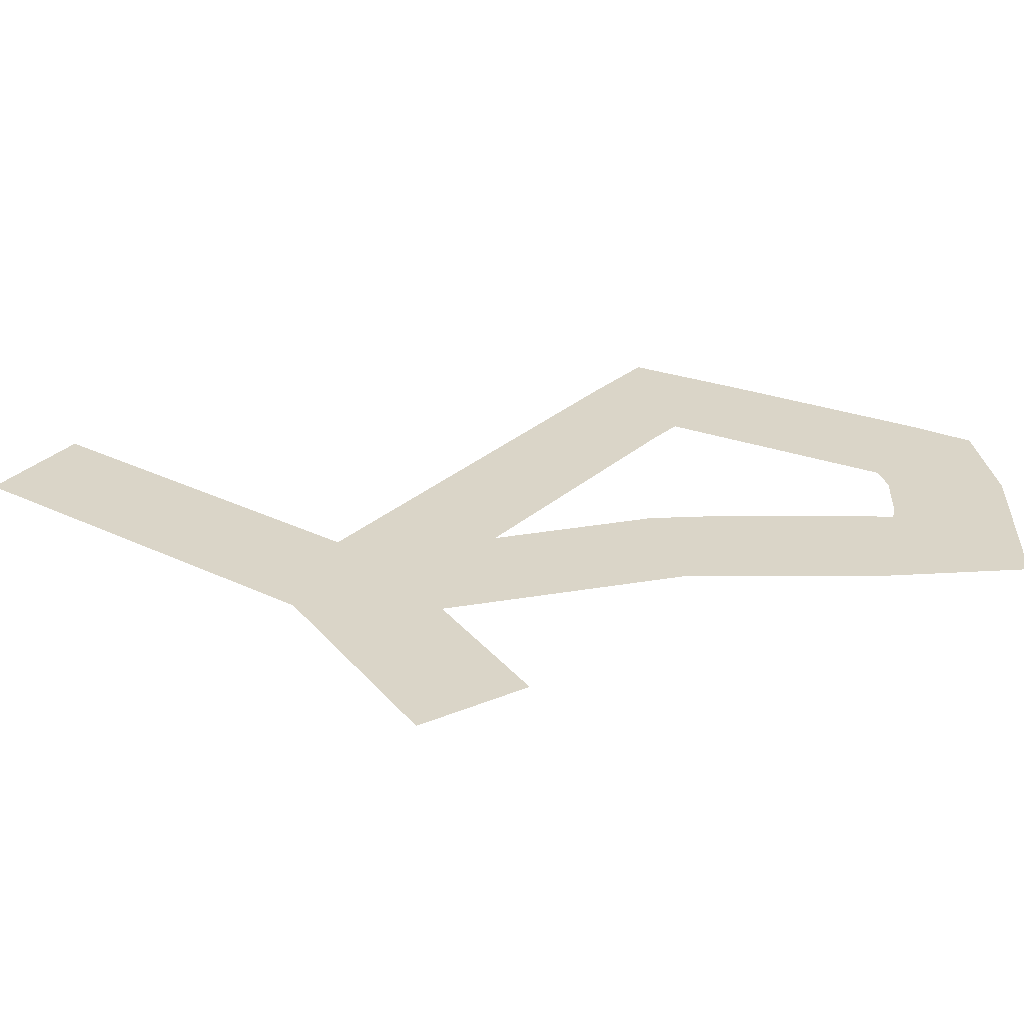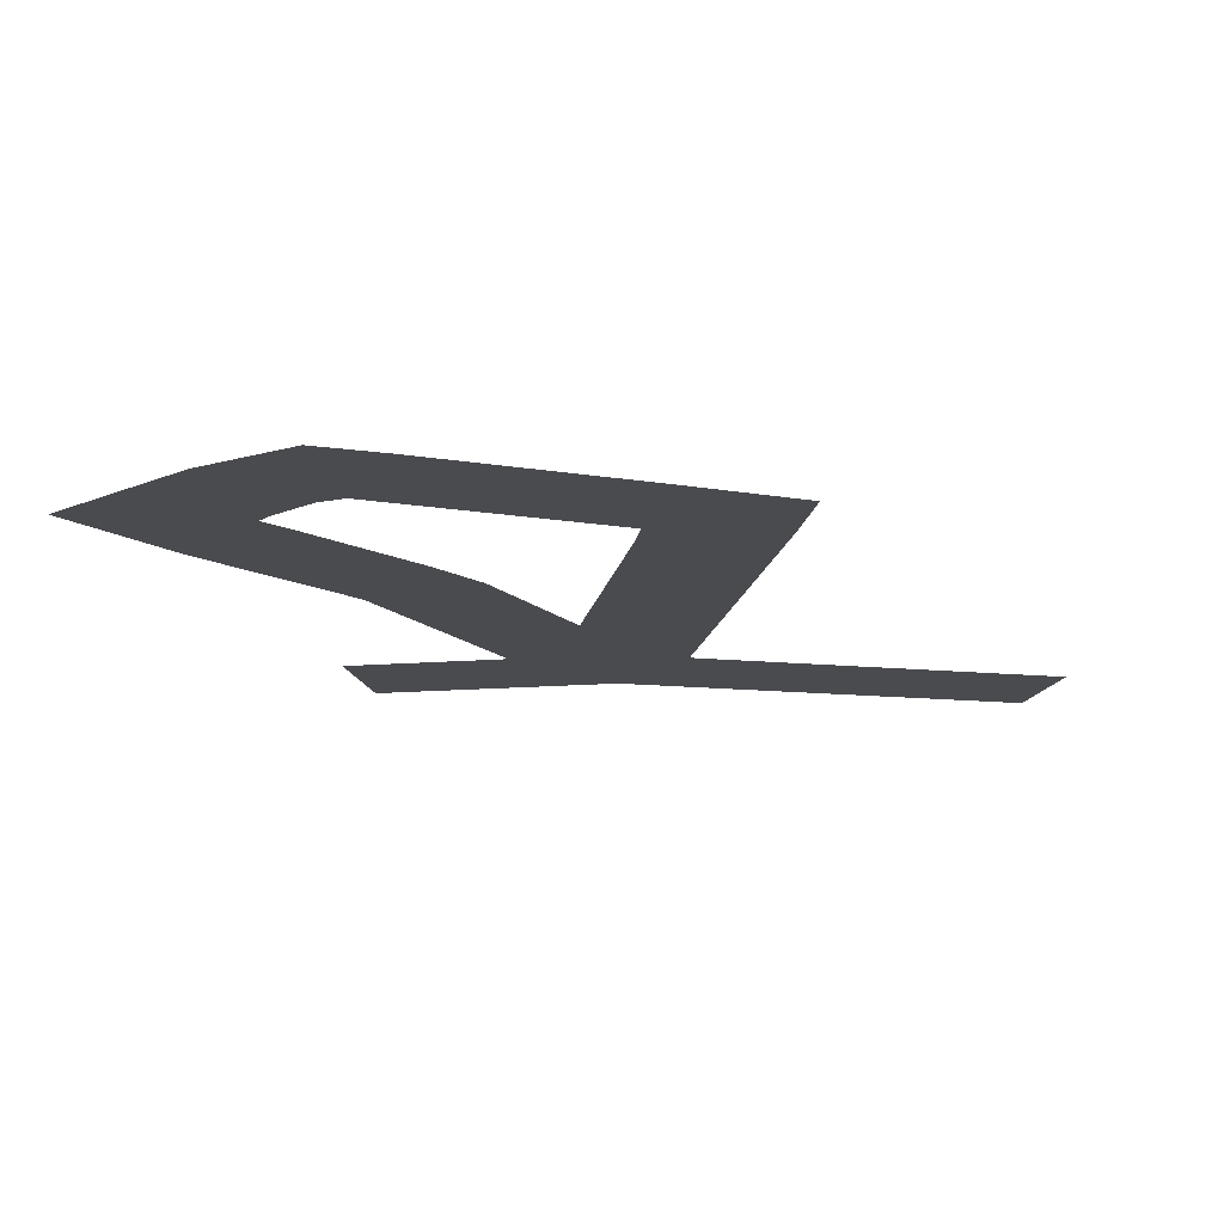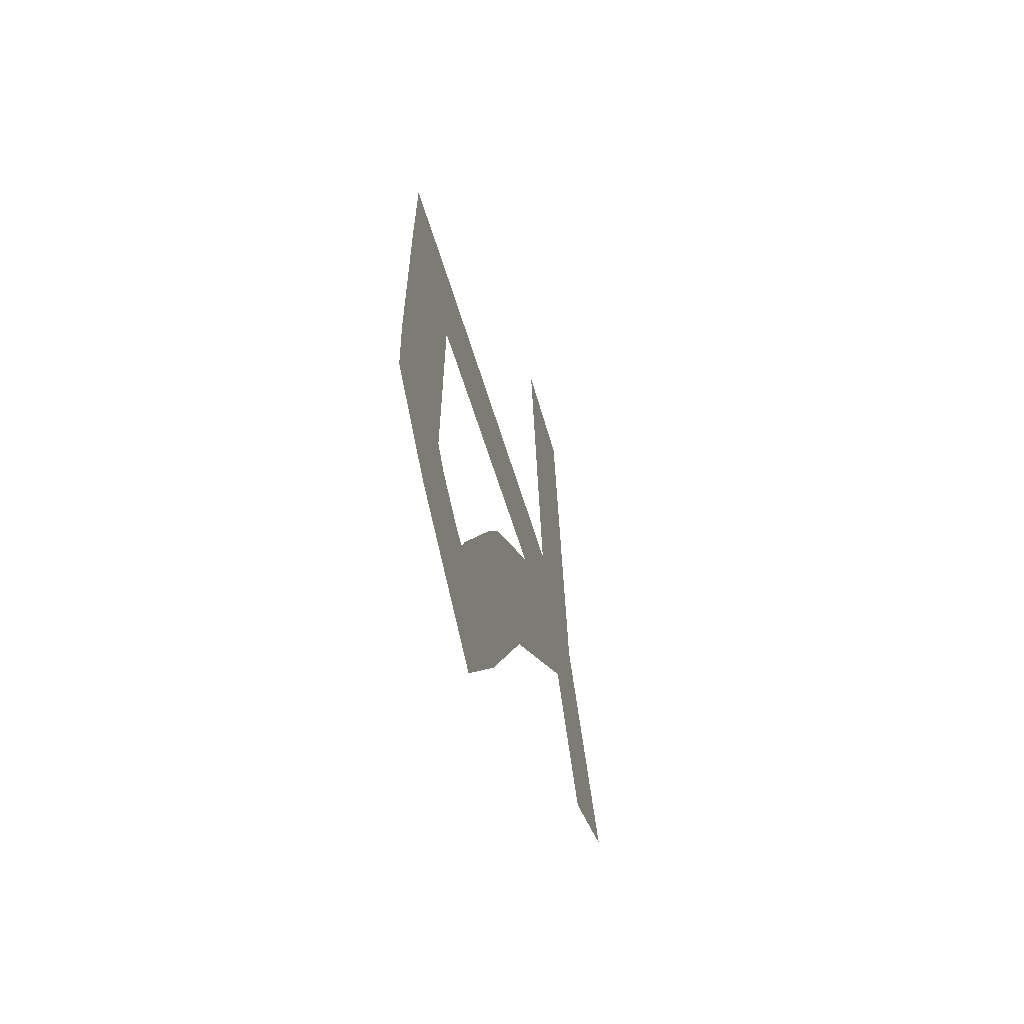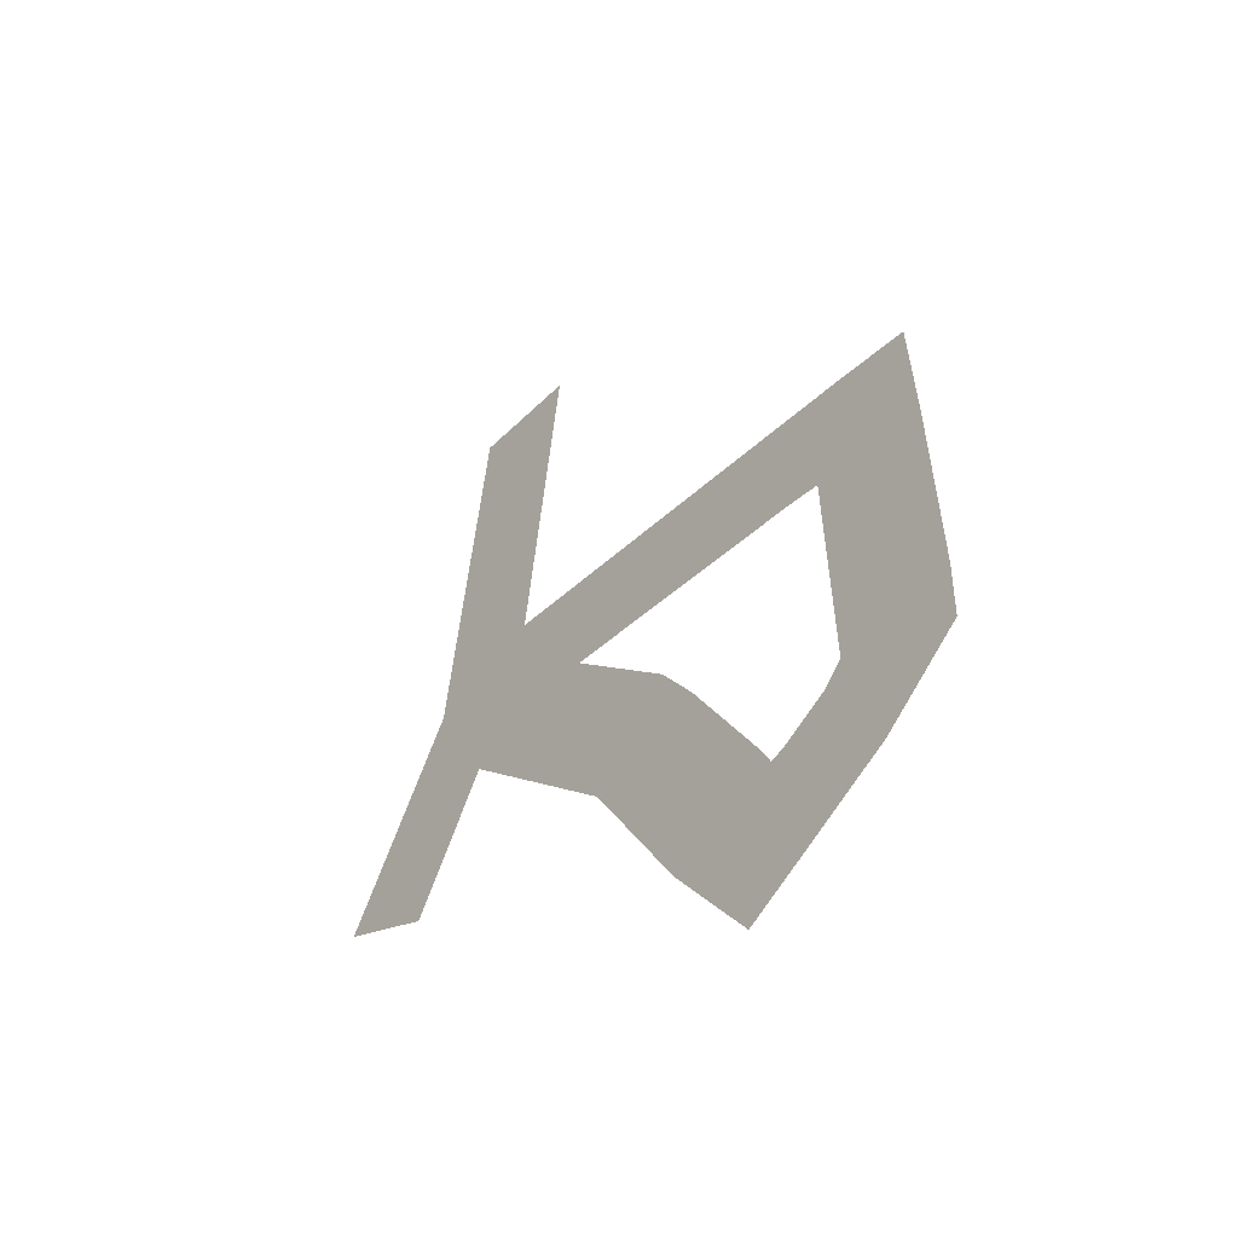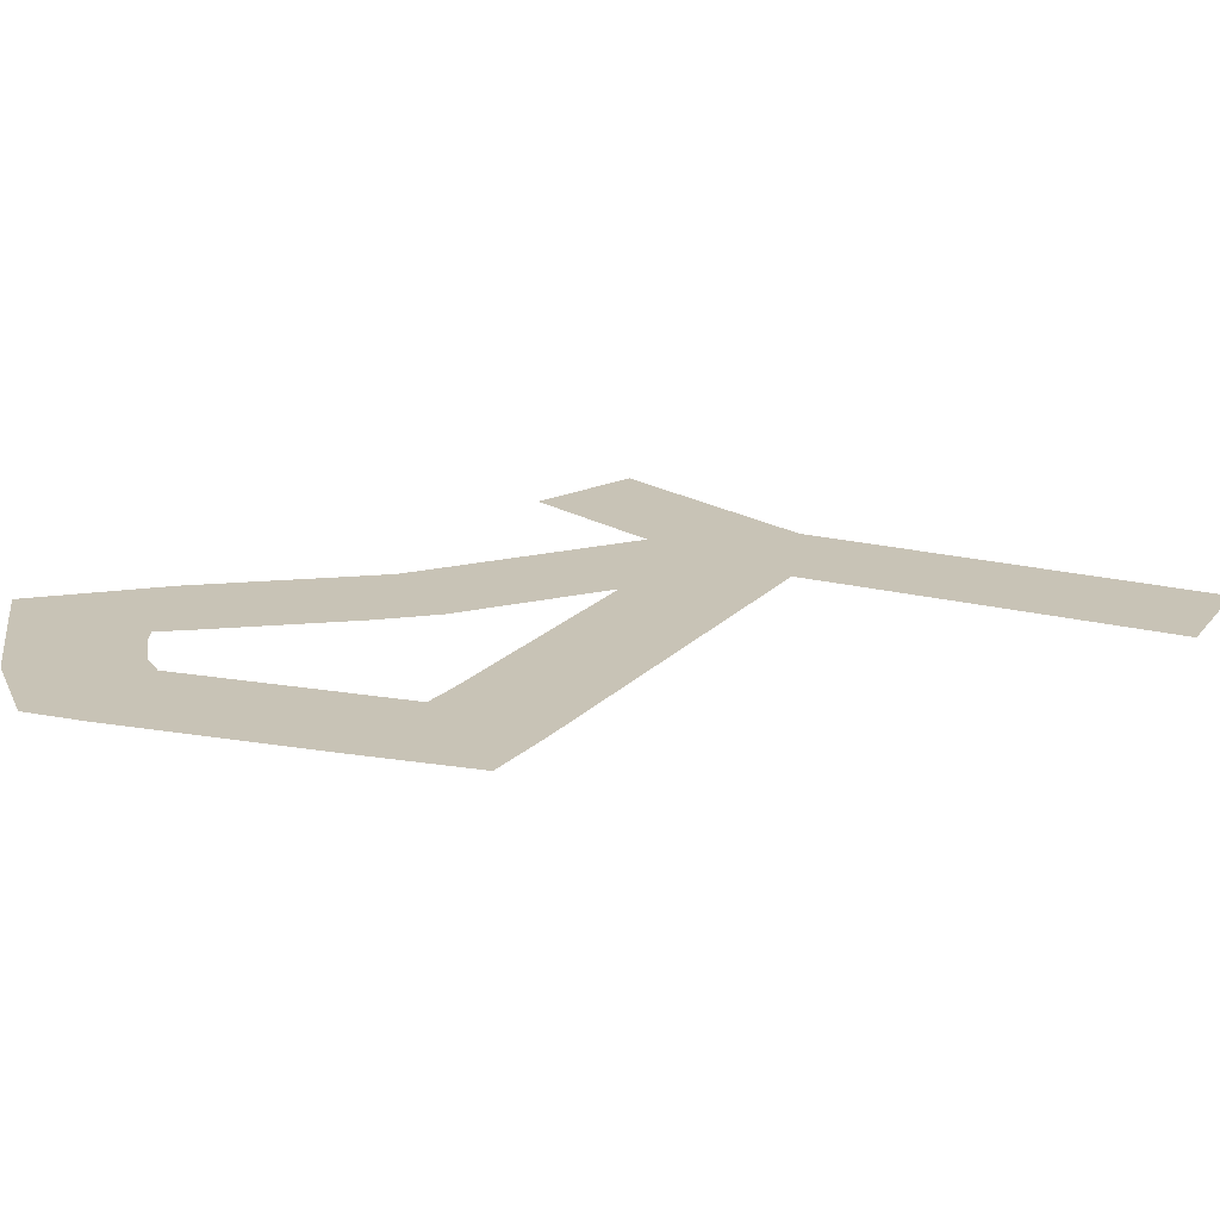
<metadata>
{"format":"obj","ext":"obj","renderer":"f3d","projection":"perspective","resolution":1024,"background":"white","views":[{"elev":29.4,"azim":-61.2,"up":"+Z"},{"elev":-14.2,"azim":70.9,"up":"+Z"},{"elev":-59.0,"azim":104.9,"up":"+Y"},{"elev":-51.6,"azim":49.5,"up":"+Y"},{"elev":19.4,"azim":109.2,"up":"+Z"}]}
</metadata>
<code>
g fx_dancing_archer_sn_constellation_005
v -0.4215 0.1578 -5e-06
v -0.7195 0.1926 -5e-06
v -0.7115 0.2609 -5e-06
v -0.4135 0.226 -5e-06
v -0.7035 0.3292 -5e-06
v -0.4055 0.2943 -5e-06
v -0.6955 0.3975 -5e-06
v -0.3976 0.3626 -5e-06
v -0.6875 0.4658 -5e-06
v -0.3896 0.4309 -5e-06
v -0.6795 0.534 -5e-06
v -0.3816 0.4992 -5e-06
v -0.6716 0.6023 -5e-06
v -0.3736 0.5675 -5e-06
v -0.6636 0.6706 -5e-06
v -0.3656 0.6357 -5e-06
v -0.6556 0.7389 -5e-06
v -0.3576 0.704 -5e-06
v -0.6476 0.8072 -5e-06
v -0.3496 0.7723 -5e-06
v -0.6396 0.8755 -5e-06
v -0.3416 0.8406 -5e-06
v -0.6316 0.9437 -5e-06
v -0.3336 0.9089 -5e-06
v -0.6236 1.012 -5e-06
v -0.3257 0.9772 -5e-06
v -0.6156 1.08 -5e-06
v -0.3177 1.045 -5e-06
v -0.6076 1.149 -5e-06
v -0.3097 1.114 -5e-06
v -0.5997 1.217 -5e-06
v -0.3017 1.182 -5e-06
v -0.5917 1.285 -5e-06
v -0.2937 1.25 -5e-06
v -0.6778 0.319 -1.444e-05
v -0.4168 0.1711 -1.444e-05
v -0.4384 0.1331 -1.444e-05
v -0.6994 0.2809 -1.444e-05
v -0.4463 0.1198 -5e-06
v -0.7073 0.2677 -5e-06
v -0.4679 0.08175 -5e-06
v -0.7289 0.2296 -5e-06
v -0.4894 0.04369 -5e-06
v -0.7505 0.1916 -5e-06
v -0.511 0.005621 -5e-06
v -0.772 0.1535 -5e-06
v -0.5326 -0.03244 -5e-06
v -0.7936 0.1154 -5e-06
v -0.5541 -0.07051 -5e-06
v -0.8152 0.07737 -5e-06
v -0.5757 -0.1086 -5e-06
v -0.8367 0.03931 -5e-06
v -0.5973 -0.1466 -5e-06
v -0.8583 0.001242 -5e-06
v -0.6188 -0.1847 -5e-06
v -0.8799 -0.03682 -5e-06
v -0.6404 -0.2228 -5e-06
v -0.9014 -0.07489 -5e-06
v -0.662 -0.2608 -5e-06
v -0.923 -0.113 -5e-06
v -0.6835 -0.2989 -5e-06
v -0.9446 -0.151 -5e-06
v -0.7051 -0.337 -5e-06
v -0.9661 -0.1891 -5e-06
v -0.7267 -0.375 -5e-06
v -0.9877 -0.2272 -5e-06
v -0.7482 -0.4131 -5e-06
v -1.009 -0.2652 -5e-06
v -0.6116 0.05988 -8.91e-06
v -0.5618 0.3557 -8.91e-06
v -0.4947 0.3447 -5e-06
v -0.5444 0.04887 -5e-06
v -0.3635 0.3227 -5e-06
v -0.4132 0.02683 -5e-06
v -0.2323 0.3006 -5e-06
v -0.282 0.004783 -5e-06
v -0.1011 0.2786 -5e-06
v -0.1508 -0.01726 -5e-06
v 0.03013 0.2565 -5e-06
v -0.01958 -0.03931 -5e-06
v 0.1613 0.2345 -5e-06
v 0.1116 -0.06135 -5e-06
v 0.2925 0.2125 -5e-06
v 0.2428 -0.0834 -5e-06
v 0.4237 0.1904 -5e-06
v 0.374 -0.1054 -5e-06
v 0.5549 0.1684 -5e-06
v 0.5052 -0.1275 -5e-06
v 0.6861 0.1463 -5e-06
v 0.5927 -0.1466 -5e-06
v 0.5925 -0.1479 -5e-06
v 0.8806 0.1084 -5e-06
v 0.8937 -0.198 -5e-06
v 0.5938 -0.2059 -5e-06
v 0.8972 -0.331 -5e-06
v 0.5973 -0.3389 -5e-06
v 0.9007 -0.464 -5e-06
v 0.6008 -0.4719 -5e-06
v 0.9042 -0.597 -5e-06
v 0.6043 -0.6049 -5e-06
v 0.9077 -0.73 -5e-06
v 0.6078 -0.7379 -5e-06
v 0.9041 -0.8915 -5e-06
v 0.5837 -0.7626 -5e-06
v 0.6985 -1.053 -5e-06
v 0.5601 -0.787 -5e-06
v 0.5805 -1.115 -5e-06
v 0.4421 -0.8484 -5e-06
v 0.4624 -1.176 -5e-06
v 0.4019 -0.8611 -5e-06
v 0.3152 -1.252 -5e-06
v 0.3875 -0.831 -5e-06
v 0.1131 -0.95 -5e-06
v 0.3762 -0.8058 -5e-06
v 0.04914 -0.8333 -5e-06
v 0.3122 -0.6891 -5e-06
v -0.01478 -0.7166 -5e-06
v 0.2483 -0.5725 -5e-06
v -0.0787 -0.5999 -5e-06
v 0.1844 -0.4558 -5e-06
v -0.1255 -0.5177 -5e-06
v 0.0931 -0.3122 -5e-06
v -0.2166 -0.4207 -5e-06
v 0.001977 -0.2152 -5e-06
v -0.3077 -0.3238 -5e-06
v -0.08915 -0.1183 -5e-06
v -0.3988 -0.2269 -5e-06
v -0.1803 -0.02138 -5e-06
v -0.49 -0.13 -5e-06
v -0.2714 0.07554 -5e-06
v -0.5811 -0.03303 -5e-06
v -0.3625 0.1725 -5e-06
v -0.6722 0.0639 -5e-06
v -0.4537 0.2694 -5e-06
g fx_dancing_archer_sn_constellation_005_0
f 3 2 1
f 4 3 1
f 5 3 4
f 6 5 4
f 7 5 6
f 8 7 6
f 9 7 8
f 10 9 8
f 11 9 10
f 12 11 10
f 13 11 12
f 14 13 12
f 15 13 14
f 16 15 14
f 17 15 16
f 18 17 16
f 19 17 18
f 20 19 18
f 21 19 20
f 22 21 20
f 23 21 22
f 24 23 22
f 25 23 24
f 26 25 24
f 27 25 26
f 28 27 26
f 29 27 28
f 30 29 28
f 31 29 30
f 32 31 30
f 33 31 32
f 34 33 32
f 37 36 35
f 38 37 35
f 39 37 38
f 40 39 38
f 41 39 40
f 42 41 40
f 43 41 42
f 44 43 42
f 45 43 44
f 46 45 44
f 47 45 46
f 48 47 46
f 49 47 48
f 50 49 48
f 51 49 50
f 52 51 50
f 53 51 52
f 54 53 52
f 55 53 54
f 56 55 54
f 57 55 56
f 58 57 56
f 59 57 58
f 60 59 58
f 61 59 60
f 62 61 60
f 63 61 62
f 64 63 62
f 65 63 64
f 66 65 64
f 67 65 66
f 68 67 66
f 71 70 69
f 72 71 69
f 73 71 72
f 74 73 72
f 75 73 74
f 76 75 74
f 77 75 76
f 78 77 76
f 79 77 78
f 80 79 78
f 81 79 80
f 82 81 80
f 83 81 82
f 84 83 82
f 85 83 84
f 86 85 84
f 87 85 86
f 88 87 86
f 89 87 88
f 90 89 88
f 90 91 89
f 91 92 89
f 93 92 91
f 94 93 91
f 95 93 94
f 96 95 94
f 97 95 96
f 98 97 96
f 99 97 98
f 100 99 98
f 101 99 100
f 102 101 100
f 103 101 102
f 104 103 102
f 105 103 104
f 106 105 104
f 107 105 106
f 108 107 106
f 109 107 108
f 110 109 108
f 111 109 110
f 112 111 110
f 113 111 112
f 114 113 112
f 115 113 114
f 116 115 114
f 117 115 116
f 118 117 116
f 119 117 118
f 120 119 118
f 121 119 120
f 122 121 120
f 123 121 122
f 124 123 122
f 125 123 124
f 126 125 124
f 127 125 126
f 128 127 126
f 129 127 128
f 130 129 128
f 131 129 130
f 132 131 130
f 133 131 132
f 134 133 132

</code>
